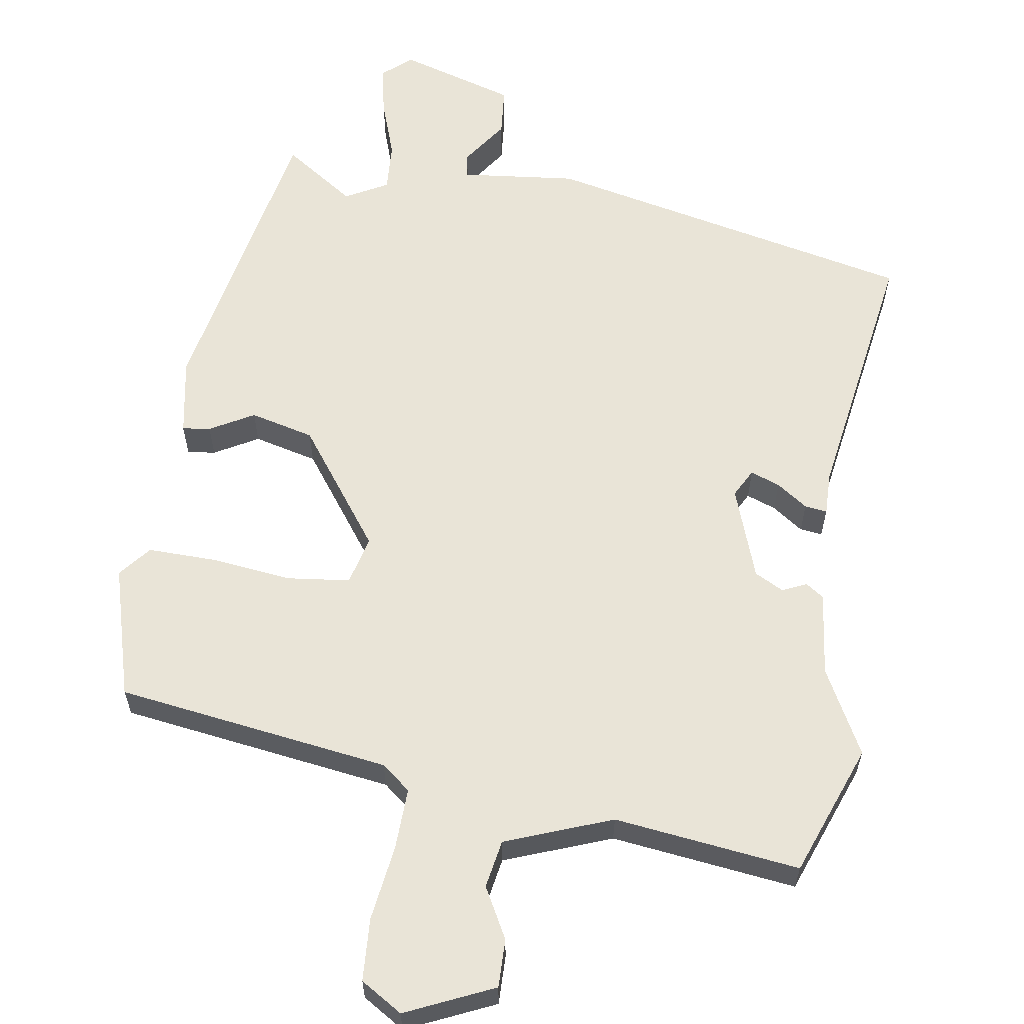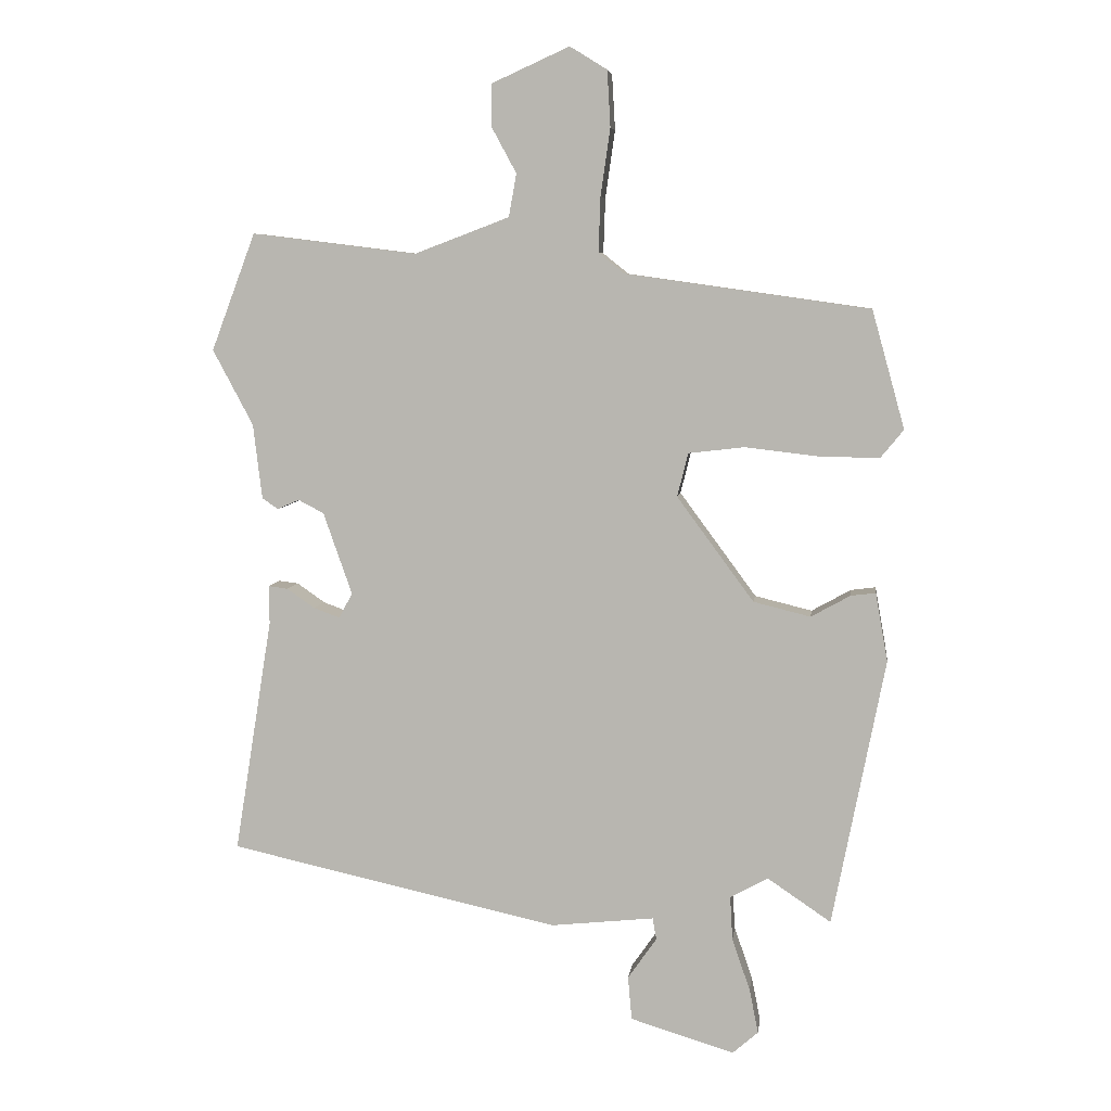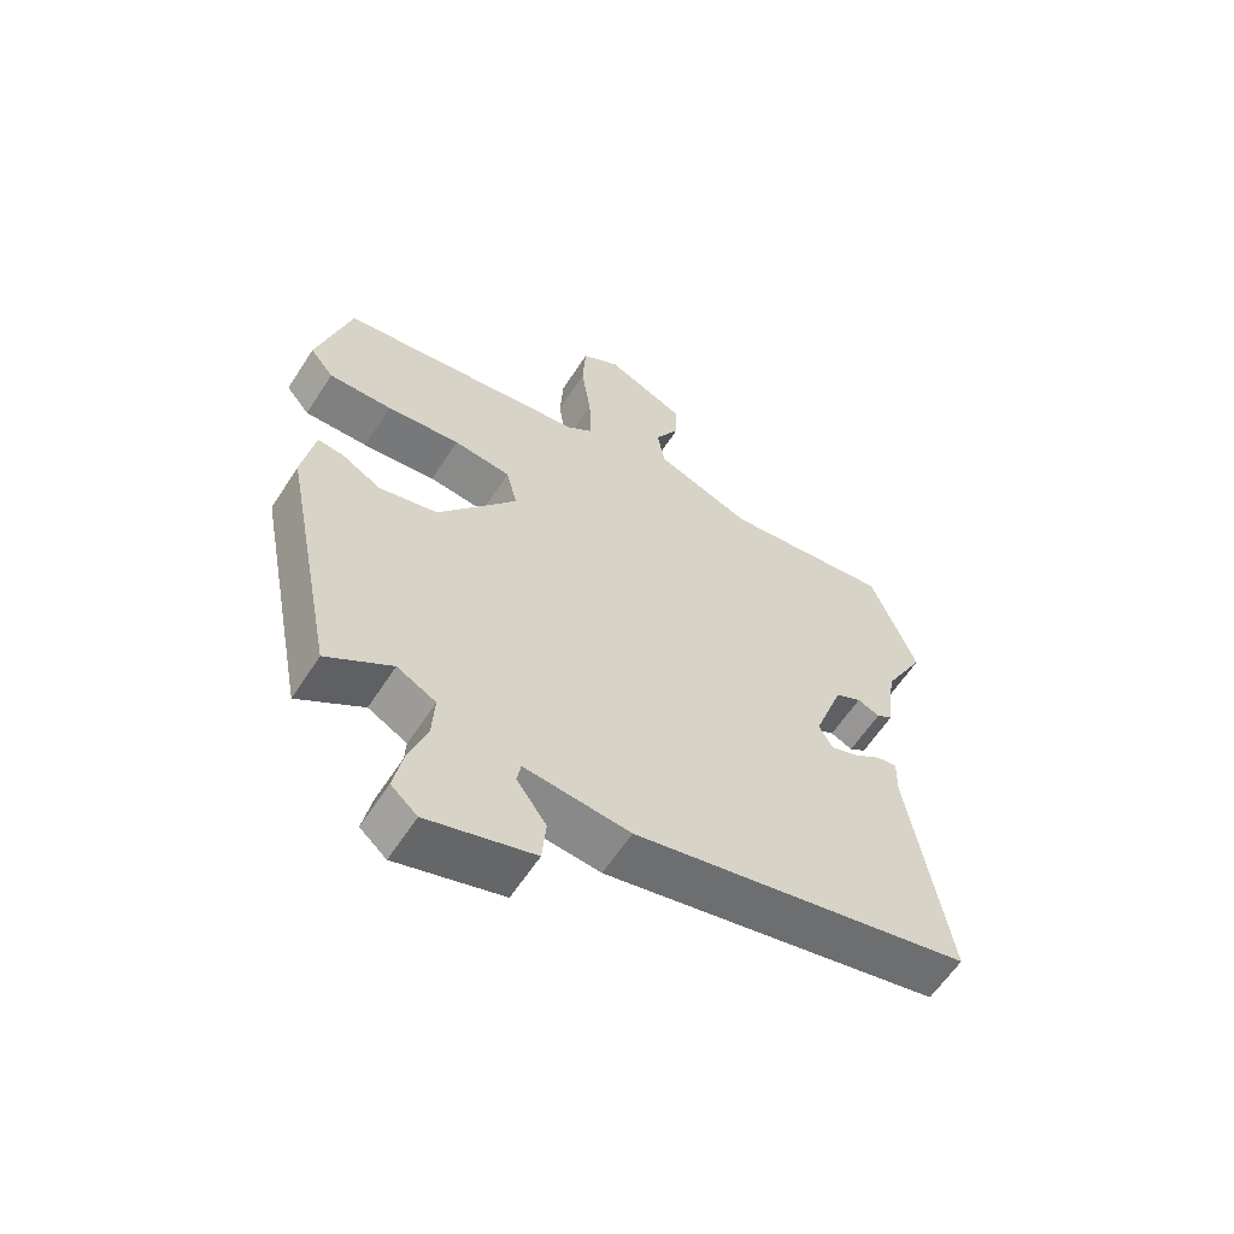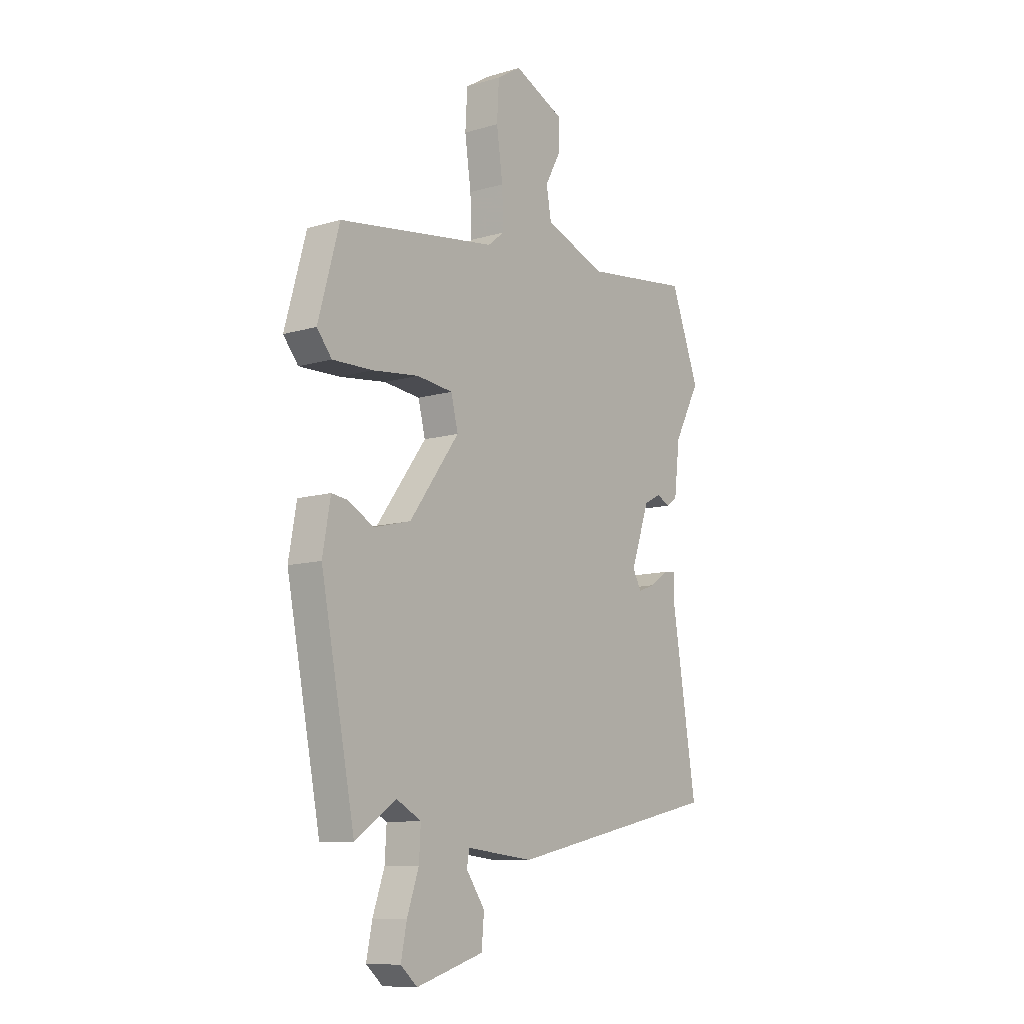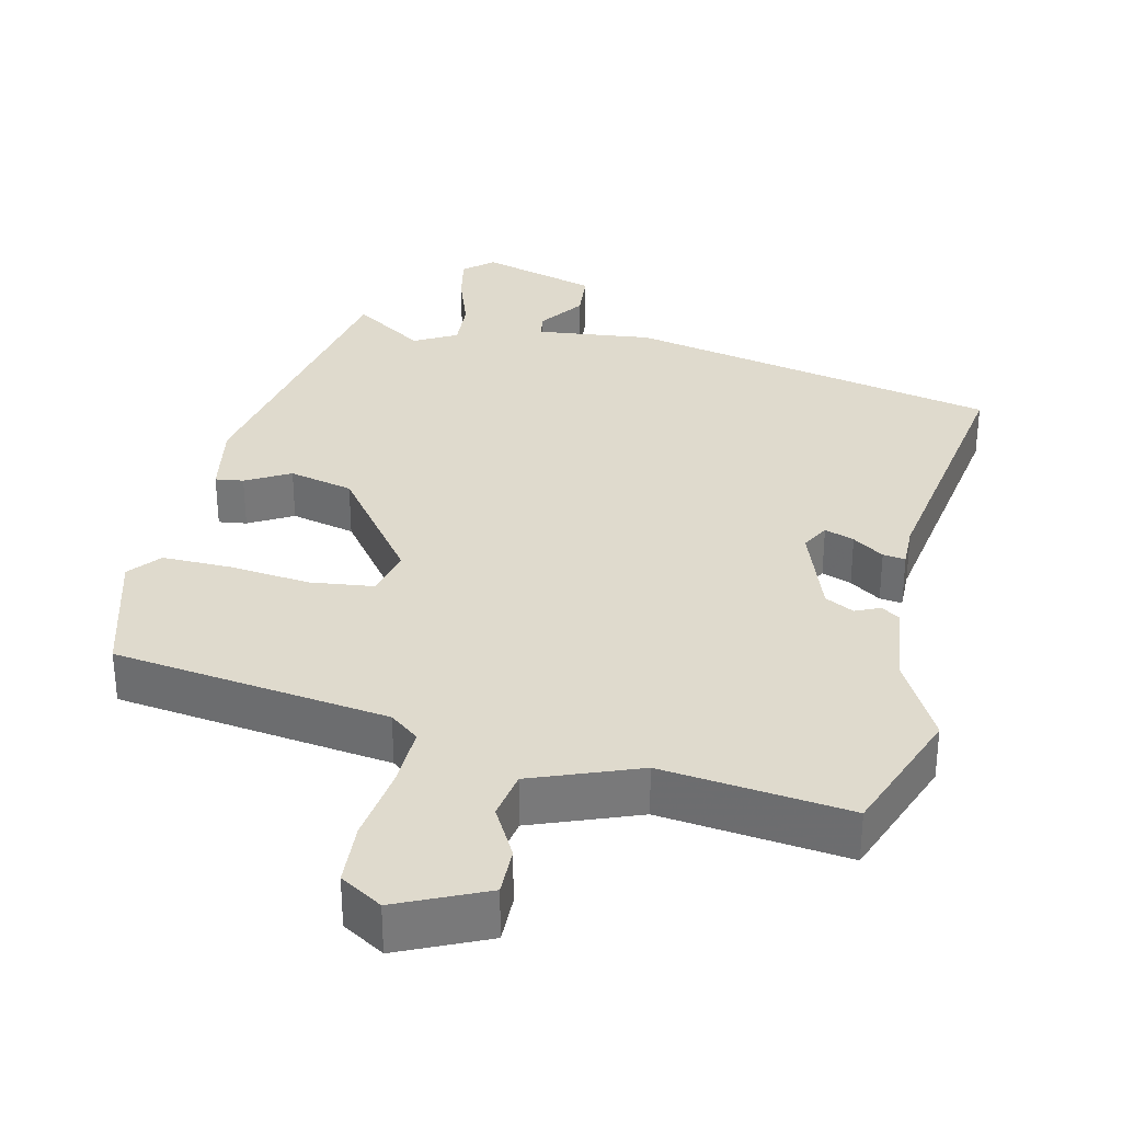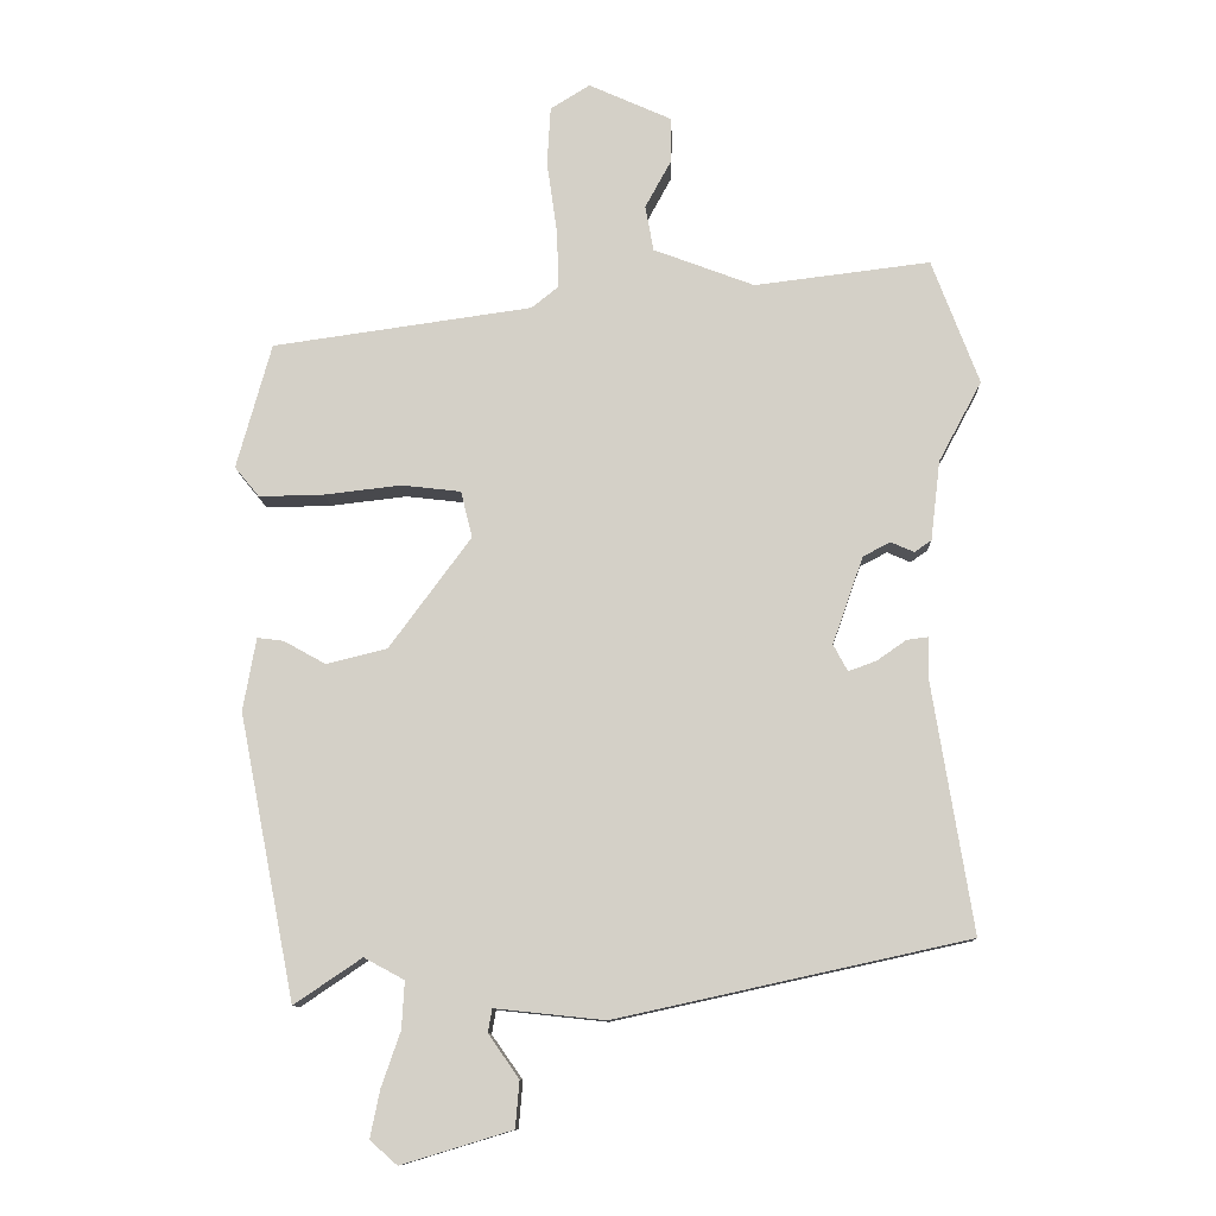
<metadata>
{"format":"obj","ext":"obj","renderer":"f3d","projection":"perspective","resolution":1024,"background":"white","views":[{"elev":60.9,"azim":8.8,"up":"+Y"},{"elev":6.5,"azim":-172.6,"up":"+Z"},{"elev":-60.6,"azim":-32.8,"up":"+Z"},{"elev":-10.2,"azim":-53.0,"up":"+Z"},{"elev":32.6,"azim":12.7,"up":"+Y"},{"elev":-11.0,"azim":2.0,"up":"+Z"}]}
</metadata>
<code>
v 0.478 0.07 0.558
v 0.547 0.07 0.375
v 0.484 0.07 0.257
v 0.47 0.07 0.14
v 0.445 0.07 0.123
v 0.411 0.07 0.138
v 0.371 0.07 0.117
v 0.326 0.07 -0.011
v 0.347 0.07 -0.05
v 0.388 0.07 -0.035
v 0.431 0.07 -0.005
v 0.462 0.07 -0.001
v 0.461 0.07 -0.061
v 0.52 0.07 -0.428
v 0.004 0.07 -0.541
v -0.157 0.07 -0.524
v -0.163 0.07 -0.558
v -0.118 0.07 -0.622
v -0.124 0.07 -0.69
v -0.286 0.07 -0.739
v -0.326 0.07 -0.704
v -0.312 0.07 -0.635
v -0.284 0.07 -0.554
v -0.28 0.07 -0.485
v -0.339 0.07 -0.453
v -0.438 0.07 -0.52
v -0.52 0.07 -0.103
v -0.501 0.07 0.004
v -0.462 0.07 -0.001
v -0.401 0.07 -0.035
v -0.312 0.07 -0.013
v -0.192 0.07 0.15
v -0.209 0.07 0.218
v -0.296 0.07 0.228
v -0.408 0.07 0.215
v -0.504 0.07 0.213
v -0.54 0.07 0.257
v -0.489 0.07 0.441
v -0.108 0.07 0.495
v -0.068 0.07 0.527
v -0.071 0.07 0.613
v -0.086 0.07 0.718
v -0.081 0.07 0.805
v -0.023 0.07 0.841
v 0.099 0.07 0.786
v 0.098 0.07 0.719
v 0.06 0.07 0.649
v 0.072 0.07 0.582
v 0.22 0.07 0.526
v 0.478 0 0.558
v 0.547 0 0.375
v 0.484 0 0.257
v 0.47 0 0.14
v 0.445 0 0.123
v 0.411 0 0.138
v 0.371 0 0.117
v 0.326 0 -0.011
v 0.347 0 -0.05
v 0.388 0 -0.035
v 0.431 0 -0.005
v 0.462 0 -0.001
v 0.461 0 -0.061
v 0.52 0 -0.428
v 0.004 0 -0.541
v -0.157 0 -0.524
v -0.163 0 -0.558
v -0.118 0 -0.622
v -0.124 0 -0.69
v -0.286 0 -0.739
v -0.326 0 -0.704
v -0.312 0 -0.635
v -0.284 0 -0.554
v -0.28 0 -0.485
v -0.339 0 -0.453
v -0.438 0 -0.52
v -0.52 0 -0.103
v -0.501 0 0.004
v -0.462 0 -0.001
v -0.401 0 -0.035
v -0.312 0 -0.013
v -0.192 0 0.15
v -0.209 0 0.218
v -0.296 0 0.228
v -0.408 0 0.215
v -0.504 0 0.213
v -0.54 0 0.257
v -0.489 0 0.441
v -0.108 0 0.495
v -0.068 0 0.527
v -0.071 0 0.613
v -0.086 0 0.718
v -0.081 0 0.805
v -0.023 0 0.841
v 0.099 0 0.786
v 0.098 0 0.719
v 0.06 0 0.649
v 0.072 0 0.582
v 0.22 0 0.526
f 45 46 47
f 44 45 47
f 43 44 47
f 42 43 47
f 41 42 47
f 40 41 47 48
f 39 40 48 49
f 38 39 49
f 37 38 49
f 36 37 49
f 35 36 49
f 34 35 49
f 28 29 30
f 27 28 30
f 26 27 30
f 25 26 30
f 24 25 30 31
f 21 22 23
f 20 21 23
f 19 20 23
f 18 19 23
f 17 18 23
f 16 17 23 24
f 16 24 31
f 15 16 31
f 14 15 31
f 13 14 31
f 10 11 12 13
f 9 10 13
f 3 4 5 6
f 3 6 7
f 1 2 3
f 49 1 3
f 34 49 3
f 33 34 3
f 9 13 31
f 8 9 31 32
f 7 8 32 33
f 3 7 33
f 96 95 94
f 96 94 93
f 96 93 92
f 96 92 91
f 96 91 90
f 97 96 90 89
f 98 97 89 88
f 98 88 87
f 98 87 86
f 98 86 85
f 98 85 84
f 98 84 83
f 79 78 77
f 79 77 76
f 79 76 75
f 79 75 74
f 80 79 74 73
f 72 71 70
f 72 70 69
f 72 69 68
f 72 68 67
f 72 67 66
f 73 72 66 65
f 80 73 65
f 80 65 64
f 80 64 63
f 80 63 62
f 62 61 60 59
f 62 59 58
f 55 54 53 52
f 56 55 52
f 52 51 50
f 52 50 98
f 52 98 83
f 52 83 82
f 80 62 58
f 81 80 58 57
f 82 81 57 56
f 82 56 52
f 1 50 51 2
f 2 51 52 3
f 3 52 53 4
f 4 53 54 5
f 5 54 55 6
f 6 55 56 7
f 7 56 57 8
f 8 57 58 9
f 9 58 59 10
f 10 59 60 11
f 11 60 61 12
f 12 61 62 13
f 13 62 63 14
f 14 63 64 15
f 15 64 65 16
f 16 65 66 17
f 17 66 67 18
f 18 67 68 19
f 19 68 69 20
f 20 69 70 21
f 21 70 71 22
f 22 71 72 23
f 23 72 73 24
f 24 73 74 25
f 25 74 75 26
f 26 75 76 27
f 27 76 77 28
f 28 77 78 29
f 29 78 79 30
f 30 79 80 31
f 31 80 81 32
f 32 81 82 33
f 33 82 83 34
f 34 83 84 35
f 35 84 85 36
f 36 85 86 37
f 37 86 87 38
f 38 87 88 39
f 39 88 89 40
f 40 89 90 41
f 41 90 91 42
f 42 91 92 43
f 43 92 93 44
f 44 93 94 45
f 45 94 95 46
f 46 95 96 47
f 47 96 97 48
f 48 97 98 49
f 49 98 50 1

</code>
